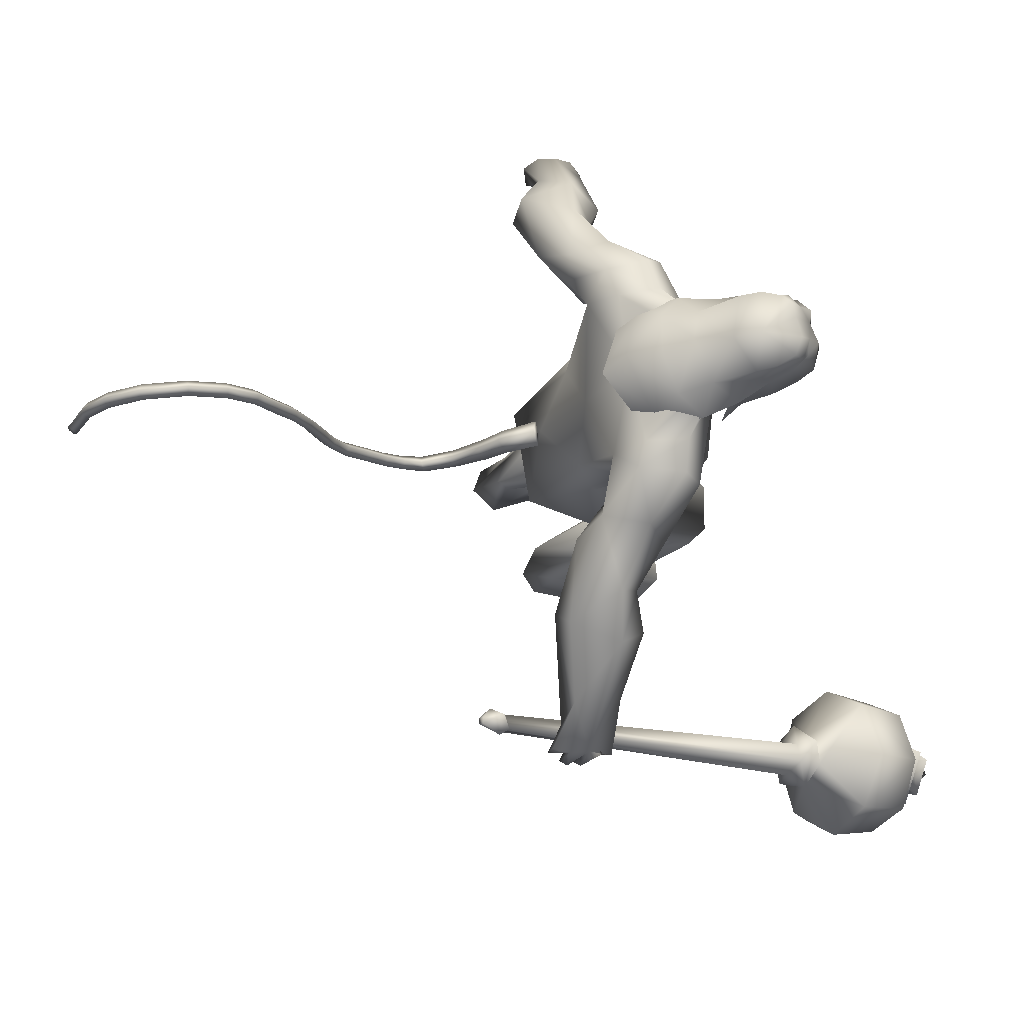
<metadata>
{"format":"obj","ext":"obj","renderer":"f3d","projection":"perspective","resolution":1024,"background":"white","views":[{"elev":75.4,"azim":-11.7,"up":"+Z"}]}
</metadata>
<code>
o body_mesh15-geometry.001
v 0.07777 -0.6306 0.3051
v 1.687 -0.2304 0.9752
v 0.3277 -0.5197 0.2336
v 1.303 -0.5865 1.87
v 1.235 -1.31 1.946
v 2.178 -0.6203 2.05
v 2.135 -1.25 2.141
v 2.653 -1.533 2.115
v 1.669 -1.678 1.363
v -0.1942 -0.8269 -0.7095
v 1.532 -0.7421 0.613
v 2.502 -0.4497 1.657
v 3.113 -0.6744 2.545
v 2.768 -0.1601 2.404
v 0.5395 -1.018 3.855
v 0.9496 -0.2951 3.42
v -0.07405 -0.6905 4.082
v -0.04403 0.07144 4.206
v 0.2621 0.0566 5.604
v -0.0216 0.8488 4.128
v 0.8432 0.8285 6.037
v 1.026 1.164 5.672
v 0.7273 -0.7655 6.007
v 0.9022 -1.129 5.699
v 1.311 -1.566 4.055
v 3.03 -1.281 1.918
v 1.348 -1.293 0.538
v 0.3499 -1.211 0.02621
v 0.8351 -1.013 0.1416
v -0.05355 -1.201 -0.7368
v 1.571 -1.923 -0.7068
v 1.809 -0.7428 -0.7362
v 2.301 -1.255 -0.7657
v 2.32 -0.9659 -0.5146
v 2.257 -1.495 -0.4989
v 1.014 -0.6952 -0.2496
v 1.507 -1.092 4.754
v 1.896 -0.5799 4.376
v 1.448 -0.000598 3.634
v 1.788 -0.02967 3.891
v 1.981 -0.0471 4.413
v 1.921 -0.7652 5.597
v 2.411 -0.04738 5.485
v 1.819 -1.19 6.1
v 0.9825 0.0577 6.786
v 1.946 1.177 6.042
v 2.192 1.568 6.758
v 1.259 1.329 7.741
v 1.307 1.704 6.723
v 1.084 1.926 7.323
v 1.628 1.714 8.103
v 1.19 2.295 7.509
v 2.334 1.774 8.01
v 2.408 1.276 8.019
v 1.742 1.265 8.098
v 2.995 0.3822 8.413
v 2.902 0.001776 8.507
v 1.66 0.04912 8.022
v 1.134 -1.176 7.791
v 2.031 -1.58 6.831
v 2.713 -1.244 6.694
v 1.994 0.7167 5.564
v 1.636 1.056 4.648
v 1.924 0.4991 4.307
v 0.6447 0.03832 3.638
v 0.88 0.3758 3.434
v 0.5674 1.125 3.934
v 2.834 1.165 6.645
v 3.109 -0.03522 6.681
v 2.465 -1.537 7.202
v 2.997 0.007162 7.214
v 2.361 -1.887 7.638
v 2.881 -0.545 7.551
v 2.307 -1.243 8.055
v 2.986 -0.38 8.396
v 1.639 -1.152 8.145
v 3.36 -0.4408 7.986
v 3.404 0.002775 7.552
v 3.374 0.4377 7.997
v 3.596 0.4374 7.688
v 3.673 0.4983 8.606
v 3.788 0.5243 8.466
v 3.234 0.1669 8.999
v 2.9 0.5589 7.554
v 2.615 1.495 7.145
v 1.934 2.006 6.498
v 2.112 2.421 6.684
v 0.8934 2.674 6.326
v 1.483 2.818 6.158
v 0.8491 3.072 5.714
v 0.738 2.515 7.031
v 0.5123 3.534 6.108
v 0.714 3.783 6.51
v 1.583 3.918 6.45
v 1.48 3.283 6.919
v 1.849 2.394 7.506
v 2.565 1.842 7.586
v 1.726 3.123 6.474
v 1.72 3.169 5.711
v 1.974 3.518 6
v 1.171 3.911 4.978
v 1.11 4.714 4.609
v 1.175 4.549 5.246
v 1.673 4.058 4.788
v 1.034 5.104 4.534
v 1.315 5.182 4.674
v 1.597 5.115 4.692
v 1.929 4.569 4.905
v 1.066 4.07 4.468
v 1.321 4.512 3.968
v 1.496 4.477 4.527
v 1.782 4.75 3.735
v 1.85 5.056 4.529
v 1.312 4.973 3.729
v 1.38 5.183 4.097
v 2.018 4.937 4.142
v 1.622 5.113 4.027
v 1.535 4.876 3.579
v 1.05 4.991 4.019
v 3.347 -0.3779 8.891
v 3.572 -0.4299 7.657
v 3.64 0.01864 7.375
v 3.947 0.214 7.496
v 3.915 -0.2235 7.499
v 4.134 -0.4303 8.082
v 3.577 -0.5407 8.471
v 4.029 -0.1309 7.894
v 4.025 0.1986 7.743
v 4.153 0.3934 8.093
v 4.361 0.3768 8.433
v 4.495 -0.02415 8.352
v 4.347 -0.425 8.425
v 4.276 -0.02437 8.009
v 4.185 -0.0132 7.687
v 3.68 -0.5237 8.577
v 1.088 -1.521 6.776
v 1.619 -2.069 6.55
v 1.455 -1.543 8.139
v 0.7777 -2.03 7.521
v 0.3429 -2.236 7.131
v 0.4425 -2.493 6.438
v 1.704 -2.519 6.782
v 0.8785 -3.175 7.082
v 1.138 -3.131 6.612
v 0.7373 -3.896 6.667
v -0.006032 -3.455 6.815
v -0.198 -3.202 6.41
v 0.1885 -2.957 5.883
v 1.485 -2.337 7.606
v 2.154 -1.75 8.052
v 0.9629 -2.811 6.268
v 0.9694 -3.347 5.789
v 1.144 -3.721 6.103
v -0.1377 -4.513 5.711
v 0.0804 -3.969 5.242
v 0.539 -4.343 5.045
v 0.6111 -4.575 5.392
v -0.05199 -5.27 5.235
v -0.3351 -5.242 5.288
v -0.6057 -5.094 5.191
v -0.4049 -4.748 5.152
v -0.07916 -4.734 5.006
v 0.1886 -4.698 4.872
v 0.3238 -5.333 4.757
v 0.1523 -5.33 5.032
v -0.4229 -5.354 4.724
v -0.5158 -5.192 4.338
v 0.1732 -4.802 4.29
v -0.03454 -5.162 4.188
v -0.32 -5.202 4.129
v -0.1967 -5.382 4.594
v -0.6866 -5.075 4.669
v 1.844 0.6469 2.128
v 1.876 1.28 2.194
v 1.451 1.603 3.945
v 2.725 1.186 1.779
v 2.866 0.5786 2.369
v 2.451 0.1115 2.345
v 2.107 0.4181 1.729
v 0.9501 0.675 2.064
v 1.244 0.2346 1.182
v -0.3314 0.7293 0.4877
v -0.1901 0.5915 0.2828
v -0.4865 0.5101 -0.708
v -0.788 0.9588 -0.6616
v -0.5743 1.309 -0.7129
v 1.268 0.6489 -0.7402
v 1.161 1.849 -0.7118
v 1.813 1.104 -0.7704
v 1.796 1.347 -0.5037
v -0.1248 1.274 0.0372
v 0.9537 1.405 2.101
v 1.366 1.699 1.477
v 2.401 1.498 2.044
v 1.142 0.7277 0.7559
v 0.9997 1.29 0.6496
v 0.3482 1.023 0.1771
v 0.4752 0.6898 -0.2535
v 1.8 0.8146 -0.519
v 0.125 -0.4163 -0.7294
v 1.992 0.04182 5.089
v 1.928 -0.2343 5.046
v 2.253 0.3343 0.7856
v 2.117 -0.4376 0.597
v 1.782 0.1298 5.087
v 1.844 0.5447 0.7856
f 1 2 3
f 4 2 1
f 4 5 6
f 6 5 7
f 5 8 7
f 5 9 8
f 4 1 5
f 5 1 10
f 2 11 3
f 12 11 2
f 12 13 11
f 12 14 13
f 6 14 12
f 15 6 7
f 15 16 6
f 16 15 17
f 17 15 25
f 15 7 25
f 7 8 25
f 9 26 8
f 9 27 26
f 28 27 9
f 28 29 27
f 30 31 28
f 32 31 30
f 32 33 31
f 32 34 33
f 34 29 35
f 36 29 34
f 28 35 29
f 35 28 31
f 31 33 35
f 34 35 33
f 3 29 36
f 11 29 3
f 27 29 11
f 26 27 11
f 26 11 13
f 25 8 26
f 25 26 37
f 38 37 26
f 40 38 39
f 41 38 40
f 37 38 41
f 24 42 44
f 23 24 44
f 45 19 23
f 45 21 19
f 21 47 46
f 48 47 21
f 48 49 47
f 48 50 49
f 51 50 48
f 51 52 50
f 53 51 54
f 51 55 54
f 55 51 48
f 55 57 56
f 57 55 58
f 55 48 58
f 58 48 45
f 48 21 45
f 59 45 23
f 23 44 60
f 60 44 61
f 61 44 42
f 61 42 43
f 43 41 62
f 43 42 41
f 63 41 64
f 41 40 64
f 64 40 39
f 65 66 39
f 66 65 18
f 18 65 16
f 65 39 16
f 39 38 13
f 38 26 13
f 39 13 14
f 6 39 14
f 16 39 6
f 18 16 17
f 20 175 67
f 21 46 22
f 22 46 62
f 68 62 46
f 68 43 62
f 69 43 68
f 69 61 43
f 60 61 70
f 69 70 61
f 71 70 69
f 71 72 70
f 73 72 71
f 73 74 72
f 75 74 73
f 75 76 74
f 76 58 59
f 57 58 76
f 57 76 75
f 75 73 77
f 77 73 71
f 77 71 78
f 79 78 71
f 79 80 78
f 81 82 79
f 56 81 79
f 83 81 56
f 83 56 57
f 56 79 84
f 79 71 84
f 84 71 97
f 71 85 97
f 71 69 85
f 85 69 68
f 47 85 68
f 86 85 47
f 85 86 87
f 88 89 86
f 88 90 89
f 91 90 88
f 92 90 91
f 91 93 92
f 93 52 95
f 52 93 91
f 91 88 49
f 88 86 49
f 49 86 47
f 91 49 50
f 50 52 91
f 52 96 95
f 52 51 96
f 51 53 96
f 96 53 97
f 97 53 54
f 97 54 84
f 56 84 54
f 54 55 56
f 85 87 97
f 96 97 87
f 95 96 87
f 87 86 89
f 87 89 98
f 98 89 99
f 90 99 89
f 94 98 100
f 95 98 94
f 95 87 98
f 93 95 94
f 98 99 100
f 90 101 99
f 92 101 90
f 92 102 101
f 92 103 102
f 93 103 92
f 93 94 103
f 100 99 104
f 101 104 99
f 102 103 105
f 103 106 105
f 103 107 106
f 103 94 107
f 94 108 107
f 94 100 108
f 100 104 108
f 109 110 104
f 111 110 109
f 104 110 111
f 108 104 111
f 108 111 112
f 111 113 112
f 102 111 101
f 106 111 102
f 111 106 114
f 106 115 114
f 106 107 115
f 107 108 113
f 113 108 116
f 108 112 116
f 113 116 112
f 107 113 117
f 113 118 117
f 111 118 113
f 111 107 118
f 111 114 107
f 107 114 115
f 107 117 118
f 102 119 106
f 102 105 119
f 106 119 105
f 101 111 109
f 101 109 104
f 47 68 46
f 83 57 75
f 83 75 120
f 120 75 126
f 75 77 126
f 78 121 77
f 78 122 121
f 123 122 80
f 123 124 122
f 121 124 125
f 124 121 122
f 77 121 125
f 77 125 126
f 125 124 127
f 127 124 128
f 128 124 123
f 128 123 80
f 80 122 78
f 80 129 128
f 79 129 80
f 79 82 129
f 82 130 129
f 130 131 129
f 132 125 131
f 126 125 132
f 133 125 127
f 131 125 133
f 131 133 129
f 127 134 133
f 128 134 127
f 128 133 134
f 129 133 128
f 120 126 135
f 58 45 59
f 59 23 60
f 59 60 136
f 136 60 137
f 137 60 70
f 74 150 72
f 74 138 150
f 76 138 74
f 76 59 138
f 138 59 139
f 59 136 139
f 140 139 136
f 203 206 201
f 140 136 141
f 141 136 137
f 143 144 142
f 143 145 144
f 146 145 143
f 140 147 146
f 147 140 148
f 140 141 148
f 139 140 146
f 146 143 139
f 139 143 149
f 143 142 149
f 149 142 72
f 70 72 142
f 149 72 150
f 139 149 138
f 138 149 150
f 70 142 137
f 141 137 151
f 142 151 137
f 142 144 151
f 144 152 151
f 144 153 152
f 145 153 144
f 148 151 152
f 141 151 148
f 146 154 145
f 146 147 154
f 147 148 155
f 148 152 155
f 155 152 156
f 153 156 152
f 153 157 156
f 145 157 153
f 145 158 157
f 154 158 145
f 154 159 158
f 160 159 154
f 161 162 159
f 161 155 162
f 147 155 161
f 147 161 154
f 161 160 154
f 157 163 156
f 157 164 163
f 158 164 157
f 158 165 164
f 159 166 158
f 159 167 166
f 162 167 159
f 162 158 167
f 155 163 162
f 163 168 156
f 155 168 163
f 155 156 168
f 163 165 162
f 163 169 165
f 164 169 163
f 169 164 165
f 162 165 170
f 165 171 170
f 158 171 165
f 158 170 171
f 162 170 158
f 158 166 167
f 172 159 160
f 161 159 172
f 161 172 160
f 66 173 39
f 67 173 66
f 67 174 173
f 67 175 174
f 64 176 63
f 64 177 176
f 39 177 64
f 39 178 177
f 173 178 39
f 173 179 178
f 180 179 173
f 180 181 179
f 182 181 180
f 182 183 181
f 182 184 183
f 185 184 182
f 186 184 185
f 186 187 184
f 188 187 186
f 188 189 187
f 188 191 190
f 186 191 188
f 186 185 191
f 192 185 182
f 185 192 191
f 192 193 191
f 180 192 182
f 192 194 193
f 192 174 194
f 192 173 174
f 192 180 173
f 174 175 194
f 175 176 194
f 175 63 176
f 179 177 178
f 195 177 179
f 176 177 195
f 193 194 176
f 193 176 196
f 176 195 196
f 195 183 197
f 183 198 197
f 183 184 198
f 184 187 198
f 198 187 199
f 187 189 199
f 190 197 199
f 191 197 190
f 191 196 197
f 191 193 196
f 196 195 197
f 197 198 199
f 188 190 189
f 199 189 190
f 181 183 195
f 179 181 195
f 67 66 20
f 18 20 66
f 36 34 32
f 200 36 32
f 3 36 200
f 1 3 200
f 10 1 200
f 200 30 10
f 200 32 30
f 30 28 10
f 10 28 5
f 5 28 9
f 4 6 12
f 4 12 2
f 202 203 201
f 202 204 203
f 202 205 206
f 202 206 204
f 204 206 203
f 201 205 202
f 206 205 201
f 19 18 17
f 19 20 18
f 21 20 19
f 20 21 22
f 23 19 17
f 17 24 23
f 17 25 24
f 42 37 41
f 24 37 42
f 24 25 37
f 62 41 63
f 20 22 175
f 22 63 175
f 22 62 63
o Cylinder_Cylinder.001
v 3.547 -5.31 1.769
v -1.525 -4.651 5.402
v 3.401 -5.565 1.639
v -1.251 -4.701 5.517
v 3.455 -5.881 1.809
v 3.721 -5.728 2.129
v -1.264 -4.451 5.468
v 3.738 -5.417 2.056
v -1.551 -4.428 5.389
v -1.422 -4.783 5.655
v -1.291 -4.482 5.738
v -1.686 -4.453 5.686
v -1.709 -4.501 5.668
v -1.707 -4.555 5.686
v -1.682 -4.582 5.728
v -1.647 -4.567 5.77
v -1.625 -4.518 5.788
v -1.626 -4.465 5.77
v -1.49 -4.326 5.604
v 3.402 -5.323 1.378
v 3.353 -5.971 1.484
v 3.69 -6.176 2.012
v 4.049 -5.46 2.264
v 3.784 -5.057 1.813
v 3.734 -5.33 1.443
v 3.572 -5.734 1.346
v 3.755 -6.071 1.688
v 4.053 -5.833 2.03
v 4 -5.272 1.807
v 3.585 -6.436 0.7537
v 4.622 -6.725 2.078
v 5.002 -4.957 2.062
v 3.613 -5.612 0.256
v 4.094 -7.019 1.341
v 5.097 -5.915 2.363
v 4.588 -4.502 1.299
v 3.966 -4.777 0.6312
v 3.863 -6.617 0.3838
v 4.47 -5.79 -0.1796
v 4.438 -6.623 0.09633
v 4.87 -7.052 0.7459
v 5.386 -6.831 1.461
v 5.774 -6.056 1.673
v 5.729 -5.207 1.454
v 5.354 -4.789 0.7629
v 4.768 -4.996 0.09885
v 5.316 -5.765 0.1692
v 5.27 -6.247 0.2431
v 5.527 -6.392 0.6346
v 5.731 -5.733 0.726
v 5.602 -5.364 0.205
v 5.186 -6.189 -0.1495
v 5.605 -6.682 0.582
v 6.04 -5.861 0.9224
v 5.745 -5.744 0.1565
v 5.567 -6.143 0.03454
v 5.773 -6.38 0.3834
v 5.958 -5.948 0.5182
v 5.661 -5.889 -0.1873
v 5.642 -6.361 -0.07937
v 5.901 -6.535 0.3111
v 6.19 -5.977 0.5464
v 5.984 -5.637 0.1812
v 6.226 -6.161 -0.05971
v 6.08 -6.261 0.0244
v 6.177 -6.037 0.115
f 210 212 213
f 209 211 208
f 211 212 210
f 222 216 217
f 207 230 226
f 214 207 213
f 213 215 225
f 215 218 225
f 213 225 217
f 210 213 217
f 210 217 216
f 210 216 208
f 225 218 224
f 220 208 221
f 215 208 220
f 226 230 235
f 215 219 218
f 207 214 230
f 211 209 227
f 228 227 232
f 209 207 226
f 229 228 234
f 243 242 251
f 227 226 232
f 226 231 232
f 243 235 242
f 232 236 233
f 231 243 232
f 238 234 241
f 237 233 240
f 236 232 239
f 242 238 251
f 213 207 208
f 236 244 240
f 238 241 249
f 249 241 237
f 237 240 247
f 240 244 246
f 244 239 246
f 245 239 243
f 252 251 256
f 256 249 248
f 253 256 257
f 251 250 256
f 255 247 246
f 246 245 253
f 256 255 259
f 245 252 253
f 256 260 257
f 255 254 259
f 257 260 261
f 254 253 258
f 253 257 258
f 264 260 259
f 259 258 263
f 262 258 257
f 265 269 270
f 261 264 268
f 264 263 267
f 267 263 262
f 272 268 271
f 266 265 270
f 267 266 271
f 272 271 270
f 208 211 210
f 213 208 215
f 217 225 224
f 223 217 224
f 221 216 222
f 214 212 229
f 229 212 228
f 212 211 228
f 228 211 227
f 243 231 235
f 230 229 235
f 235 229 234
f 234 228 233
f 238 235 234
f 237 234 233
f 235 238 242
f 234 237 241
f 233 236 240
f 232 243 239
f 244 236 239
f 250 249 256
f 248 247 255
f 265 261 269
f 266 262 265
f 262 261 265
f 269 268 272
f 212 214 213
f 223 222 217
f 222 220 221
f 224 222 223
f 224 218 222
f 218 219 222
f 219 220 222
f 208 216 221
f 219 215 220
f 231 226 235
f 214 229 230
f 209 226 227
f 233 228 232
f 252 243 251
f 238 250 251
f 207 209 208
f 250 238 249
f 248 249 237
f 248 237 247
f 247 240 246
f 239 245 246
f 252 245 243
f 253 252 256
f 255 256 248
f 254 255 246
f 254 246 253
f 260 256 259
f 254 258 259
f 260 264 261
f 263 264 259
f 258 262 263
f 261 262 257
f 269 272 270
f 269 261 268
f 268 264 267
f 266 267 262
f 268 267 271
f 271 266 270
o tail_mesh15-geometry
v 0.237 0.06439 5.329
v -0.5936 0.121 4.802
v 0.2188 0.276 5.456
v -0.6812 0.2945 4.924
v 0.138 0.0667 5.643
v -0.7938 0.1247 5.044
v 0.1766 -0.1449 5.465
v -0.7018 -0.04887 4.912
v -1.153 0.1599 4.454
v -1.18 0.3089 4.596
v -1.223 0.1678 4.739
v -1.197 0.01874 4.599
v -2.141 0.2294 4.62
v -2.067 0.3515 4.729
v -2.01 0.2356 4.84
v -2.079 0.1136 4.741
v -2.744 0.2907 5.368
v -2.64 0.4068 5.448
v -2.555 0.2851 5.532
v -2.654 0.169 5.456
v -3.283 0.3573 6.287
v -3.16 0.4724 6.332
v -3.054 0.3499 6.384
v -3.172 0.2345 6.342
v -3.549 0.4134 7.338
v -3.436 0.5286 7.377
v -3.333 0.4059 7.428
v -3.448 0.2907 7.387
v -3.991 0.4741 8.403
v -3.888 0.5869 8.463
v -3.796 0.4621 8.529
v -3.905 0.3492 8.468
v -4.533 0.5345 9.291
v -4.477 0.649 9.394
v -4.441 0.526 9.5
v -4.5 0.4117 9.395
v -5.63 0.6425 9.659
v -5.674 0.7622 9.751
v -5.74 0.6446 9.845
v -5.697 0.5252 9.741
v -6.52 0.7628 8.982
v -6.61 0.8863 9.016
v -6.726 0.7728 9.041
v -6.628 0.6491 8.999
v -6.819 0.8489 8.104
v -6.925 0.973 8.146
v -7.048 0.8599 8.17
v -6.942 0.7358 8.128
v -6.942 0.8716 7.921
v -7.005 0.9449 7.946
v -7.078 0.8781 7.96
v -7.015 0.8047 7.935
v -3.737 0.4425 7.89
v -3.645 0.3179 7.955
v -3.535 0.4309 8.015
v -3.628 0.5556 7.949
v -5.068 0.5846 9.606
v -5.042 0.4624 9.698
v -4.994 0.5772 9.805
v -5.018 0.6996 9.699
v -4.203 0.5002 8.887
v -4.125 0.3761 8.949
v -4.022 0.4893 9.013
v -4.106 0.6138 8.943
v -3.067 0.3258 5.811
v -2.978 0.2041 5.894
v -2.878 0.3205 5.966
v -2.964 0.442 5.886
v -2.458 0.2601 4.979
v -2.375 0.1391 5.065
v -2.28 0.2559 5.141
v -2.361 0.3769 5.055
v -3.42 0.3855 6.807
v -3.304 0.2626 6.859
v -3.188 0.378 6.899
v -3.293 0.5005 6.85
v -6.17 0.7054 9.399
v -6.237 0.5881 9.484
v -6.29 0.708 9.585
v -6.214 0.825 9.496
v -6.665 0.806 8.529
v -6.78 0.6927 8.543
v -6.886 0.8168 8.585
v -6.763 0.9299 8.561
v -1.709 0.1915 4.391
v -1.738 0.06327 4.527
v -1.752 0.199 4.653
v -1.724 0.3273 4.521
v -0.2023 0.09255 5.11
v -0.3211 0.2847 5.261
v -0.4537 0.09475 5.397
v -0.3391 -0.09744 5.249
f 361 274 362
f 362 276 363
f 274 280 281
f 364 280 274
f 363 278 280
f 273 275 279
f 357 358 288
f 280 278 284
f 278 276 282
f 276 274 281
f 341 342 292
f 358 359 287
f 359 360 287
f 360 357 286
f 337 338 296
f 342 343 291
f 343 344 291
f 344 341 290
f 345 346 300
f 338 339 295
f 339 340 295
f 340 337 294
f 325 326 304
f 346 347 299
f 347 348 299
f 348 345 298
f 333 334 308
f 326 327 303
f 327 328 303
f 328 325 302
f 329 330 312
f 334 335 307
f 335 336 307
f 336 333 306
f 349 350 316
f 330 331 311
f 331 332 311
f 332 329 310
f 353 354 320
f 350 351 315
f 351 352 315
f 352 349 314
f 317 320 324
f 354 355 319
f 355 356 319
f 356 353 318
f 322 321 323
f 320 319 323
f 319 318 323
f 318 317 322
f 297 300 326
f 300 299 327
f 299 298 327
f 298 297 328
f 305 308 330
f 308 307 331
f 307 306 331
f 306 305 332
f 301 304 334
f 304 303 335
f 303 302 335
f 302 301 336
f 289 292 338
f 292 291 339
f 291 290 339
f 290 289 340
f 285 288 342
f 288 287 343
f 287 286 343
f 286 285 344
f 293 296 346
f 296 295 347
f 295 294 347
f 294 293 348
f 309 312 350
f 312 311 351
f 311 310 351
f 310 309 352
f 313 316 354
f 316 315 355
f 315 314 355
f 314 313 356
f 281 284 358
f 284 283 359
f 283 282 359
f 282 281 360
f 273 361 362
f 275 362 363
f 279 364 273
f 277 363 279
f 274 276 362
f 276 278 363
f 280 284 281
f 361 364 274
f 364 363 280
f 275 277 279
f 285 357 288
f 278 283 284
f 283 278 282
f 282 276 281
f 289 341 292
f 288 358 287
f 360 286 287
f 357 285 286
f 293 337 296
f 292 342 291
f 344 290 291
f 341 289 290
f 297 345 300
f 296 338 295
f 340 294 295
f 337 293 294
f 301 325 304
f 300 346 299
f 348 298 299
f 345 297 298
f 305 333 308
f 304 326 303
f 328 302 303
f 325 301 302
f 309 329 312
f 308 334 307
f 336 306 307
f 333 305 306
f 313 349 316
f 312 330 311
f 332 310 311
f 329 309 310
f 317 353 320
f 316 350 315
f 352 314 315
f 349 313 314
f 321 317 324
f 320 354 319
f 356 318 319
f 353 317 318
f 321 324 323
f 324 320 323
f 318 322 323
f 317 321 322
f 325 297 326
f 326 300 327
f 298 328 327
f 297 325 328
f 329 305 330
f 330 308 331
f 306 332 331
f 305 329 332
f 333 301 334
f 334 304 335
f 302 336 335
f 301 333 336
f 337 289 338
f 338 292 339
f 290 340 339
f 289 337 340
f 341 285 342
f 342 288 343
f 286 344 343
f 285 341 344
f 345 293 346
f 346 296 347
f 294 348 347
f 293 345 348
f 349 309 350
f 350 312 351
f 310 352 351
f 309 349 352
f 353 313 354
f 354 316 355
f 314 356 355
f 313 353 356
f 357 281 358
f 358 284 359
f 282 360 359
f 281 357 360
f 275 273 362
f 277 275 363
f 364 361 273
f 363 364 279
o hair_mesh18-geometry
v 3.438 -0.6286 8.887
v 3.565 -0.7075 8.629
v 3.772 -0.6211 8.932
v 2.801 -0.5822 8.569
v 3.173 -0.8615 8.16
v 2.589 -0.9844 8.158
v 2.244 -0.6453 8.551
v 2.015 -0.9468 8.007
v 1.8 -0.6828 8.258
v 1.561 -0.6619 8
v 1.211 0.03657 8.147
v 1.603 0.1548 8.48
v 1.827 0.7294 8.275
v 2.268 0.6646 8.565
v 2.053 0.9905 8.029
v 2.625 0.9994 8.179
v 2.82 0.5804 8.581
v 2.648 0.1265 8.767
v 2.128 0.01047 8.696
v 3.184 -0.09078 9.097
v 3.458 0.6008 8.899
v 3.63 -0.1184 9.191
v 3.792 0.5819 8.943
v 4.092 0.4565 8.948
v 4.203 0.3069 8.987
v 4.225 0.08485 8.919
v 4.222 -0.2737 9.017
v 4.076 -0.5171 8.939
v 3.888 -0.641 8.666
v 3.725 -0.6529 8.239
v 4.049 -0.6095 8.45
v 4.145 -0.7005 8.106
v 3.742 -0.7803 7.993
v 3.178 -0.6158 7.633
v 3.318 -0.6968 7.494
v 3 -0.7964 7.039
v 3.329 -0.5514 7.466
v 3.739 -0.4581 7.784
v 4.116 -0.4462 7.986
v 4.349 -0.4206 8.134
v 4.418 -0.5971 8.232
v 4.35 -0.4122 8.445
v 4.218 -0.5359 8.69
v 4.381 -0.2446 8.736
v 4.505 0.105 8.416
v 4.372 0.2957 8.709
v 4.224 0.5268 8.71
v 3.909 0.6031 8.678
v 4.068 0.5706 8.461
v 4.363 0.3641 8.453
v 4.563 0.2838 8.457
v 4.484 -0.0253 8.262
v 4.554 -0.251 8.452
v 4.571 -0.299 8.262
v 4.58 0.2473 8.268
v 4.362 0.3782 8.142
v 4.438 0.5616 8.244
v 4.167 0.6648 8.12
v 4.103 0.4447 7.989
v 3.754 0.4414 7.792
v 3.766 0.6435 8.007
v 3.746 0.6281 8.252
v 3.588 0.6804 8.643
v 3.202 0.8554 8.177
v 3.387 0.5526 7.873
v 3.529 0.7048 7.722
v 3.534 0.4711 7.691
v 3.267 0.6056 7.336
v 1.589 0.7239 8.016
f 365 366 367
f 368 366 365
f 368 369 366
f 368 370 369
f 371 370 368
f 371 372 370
f 373 372 371
f 374 372 373
f 373 375 374
f 376 375 373
f 376 377 375
f 378 377 376
f 377 378 379
f 378 380 379
f 378 381 380
f 378 382 381
f 382 378 383
f 383 378 376
f 383 376 371
f 371 376 373
f 382 383 371
f 382 371 368
f 384 382 368
f 384 381 382
f 384 385 381
f 386 385 384
f 385 386 387
f 387 386 388
f 388 386 389
f 389 386 390
f 390 386 391
f 386 392 391
f 386 367 392
f 386 365 367
f 386 384 365
f 384 368 365
f 367 393 392
f 367 366 393
f 366 394 393
f 369 394 366
f 393 394 395
f 394 396 395
f 394 397 396
f 398 397 394
f 398 399 397
f 398 400 399
f 399 400 401
f 402 399 401
f 397 399 402
f 396 397 402
f 396 402 403
f 404 396 403
f 405 396 404
f 395 396 405
f 406 395 405
f 395 406 407
f 408 407 406
f 408 391 407
f 390 391 408
f 409 390 408
f 410 390 409
f 389 390 410
f 411 389 410
f 411 388 389
f 388 411 412
f 412 411 413
f 411 414 413
f 411 410 414
f 410 415 414
f 410 409 415
f 415 409 416
f 417 416 409
f 417 418 416
f 417 405 418
f 417 406 405
f 408 406 417
f 409 408 417
f 418 405 404
f 418 404 416
f 415 416 419
f 419 416 420
f 419 420 421
f 421 420 422
f 420 423 422
f 422 423 424
f 425 422 424
f 426 422 425
f 426 413 422
f 412 413 426
f 427 412 426
f 387 412 427
f 387 388 412
f 385 387 427
f 381 385 427
f 381 427 428
f 428 427 426
f 381 428 380
f 413 421 422
f 413 414 421
f 414 415 421
f 415 419 421
f 429 426 425
f 429 425 430
f 425 424 430
f 424 431 430
f 430 431 432
f 429 430 432
f 391 392 407
f 392 393 407
f 393 395 407
f 433 377 379
f 377 433 375

</code>
